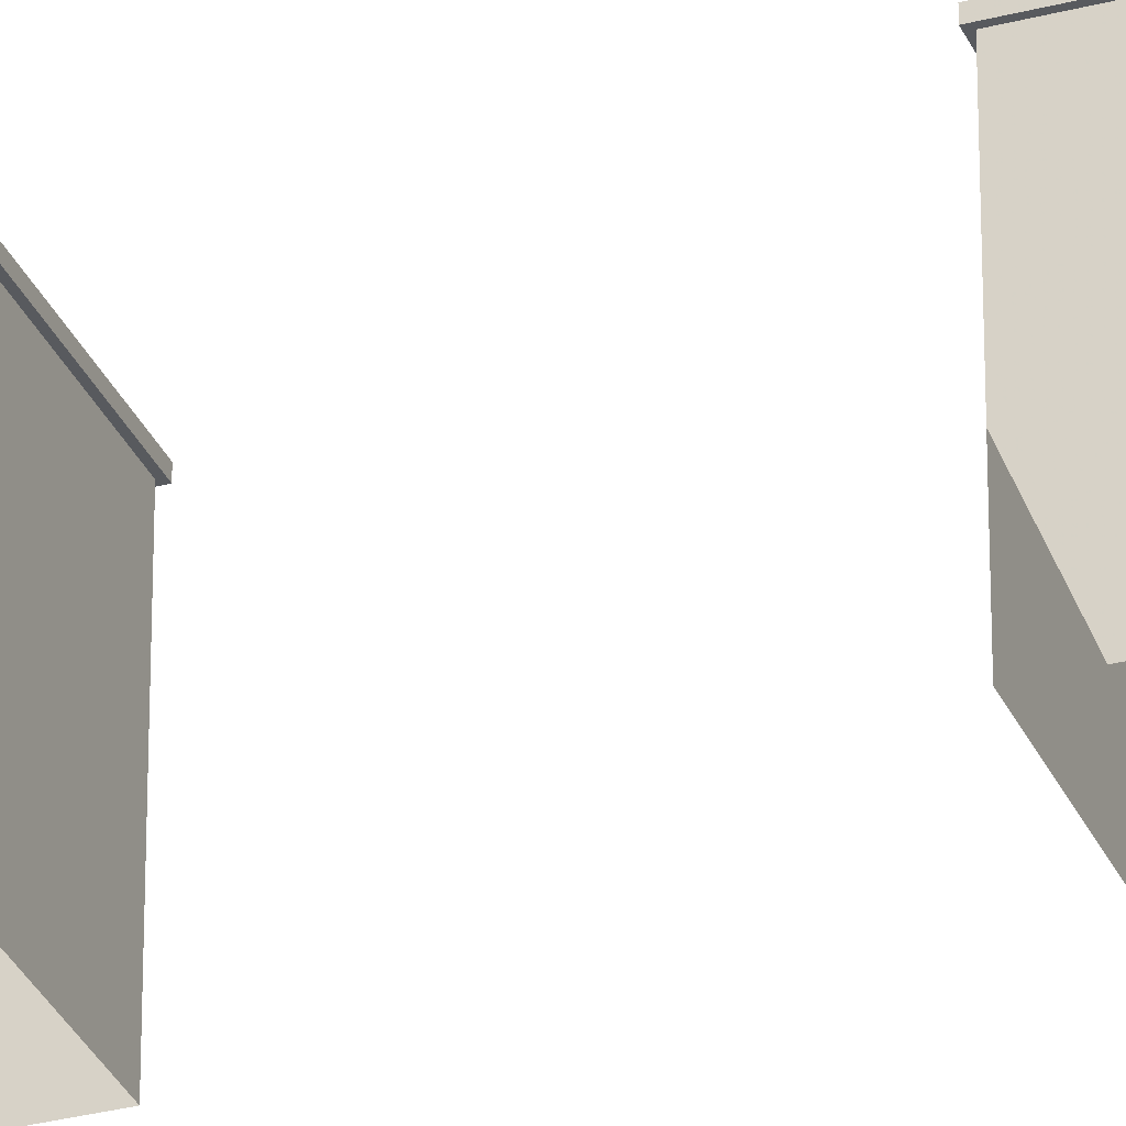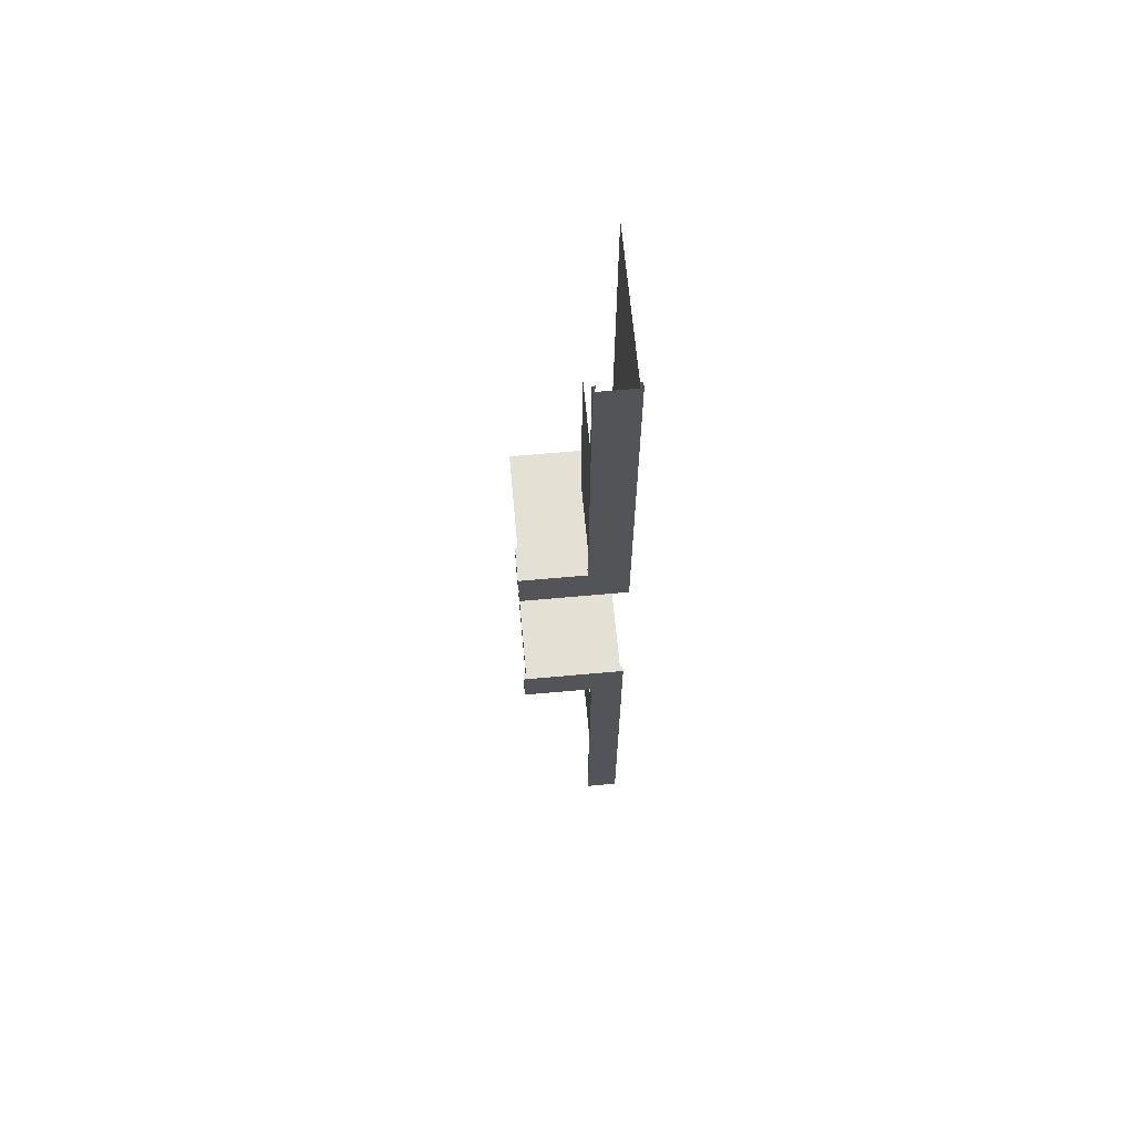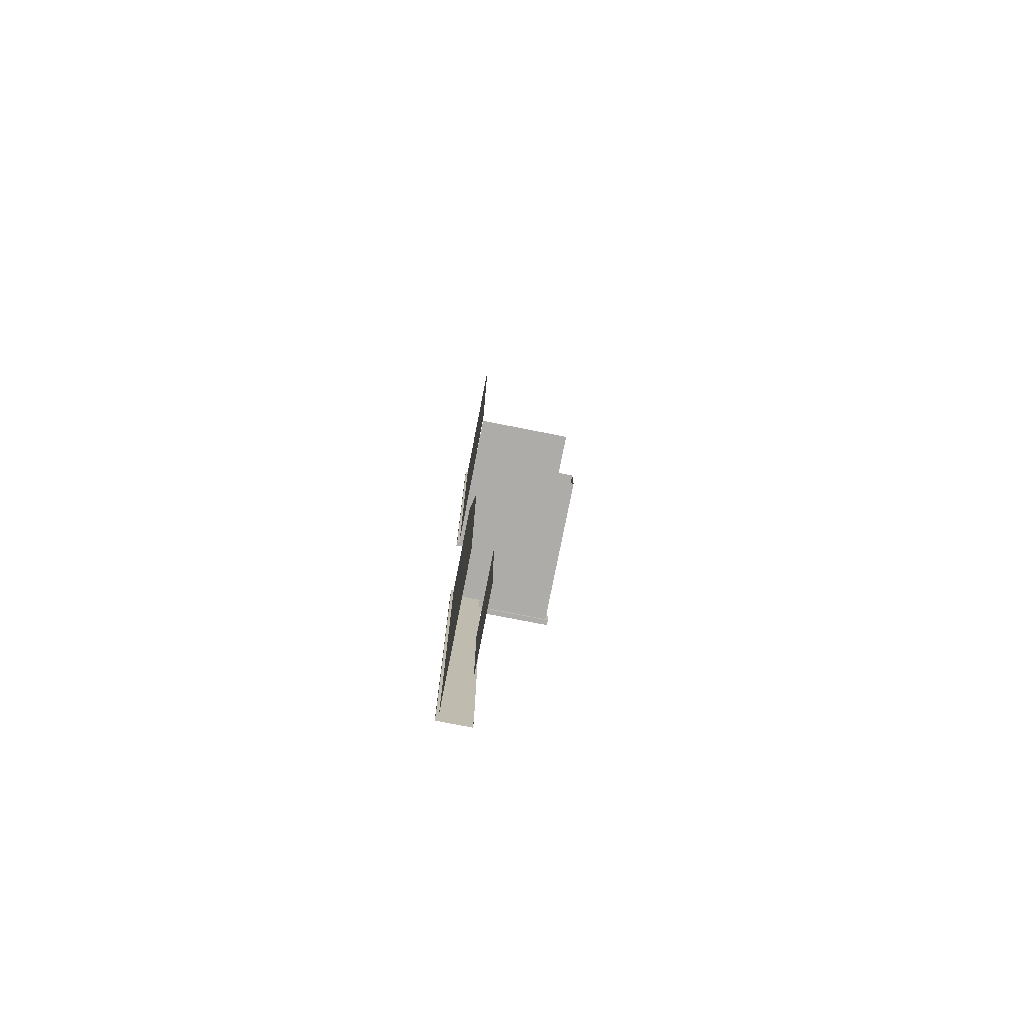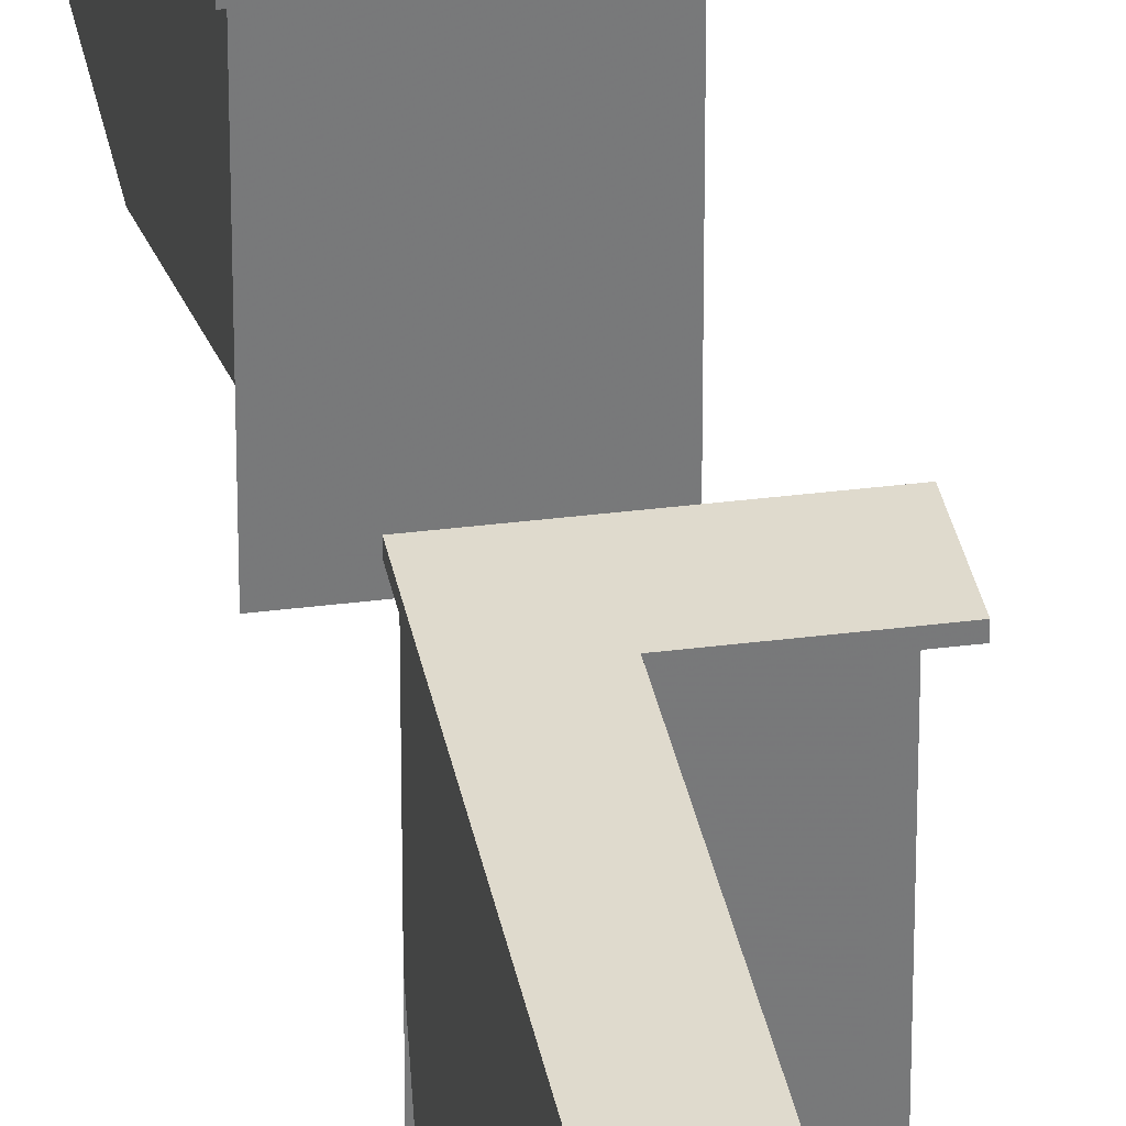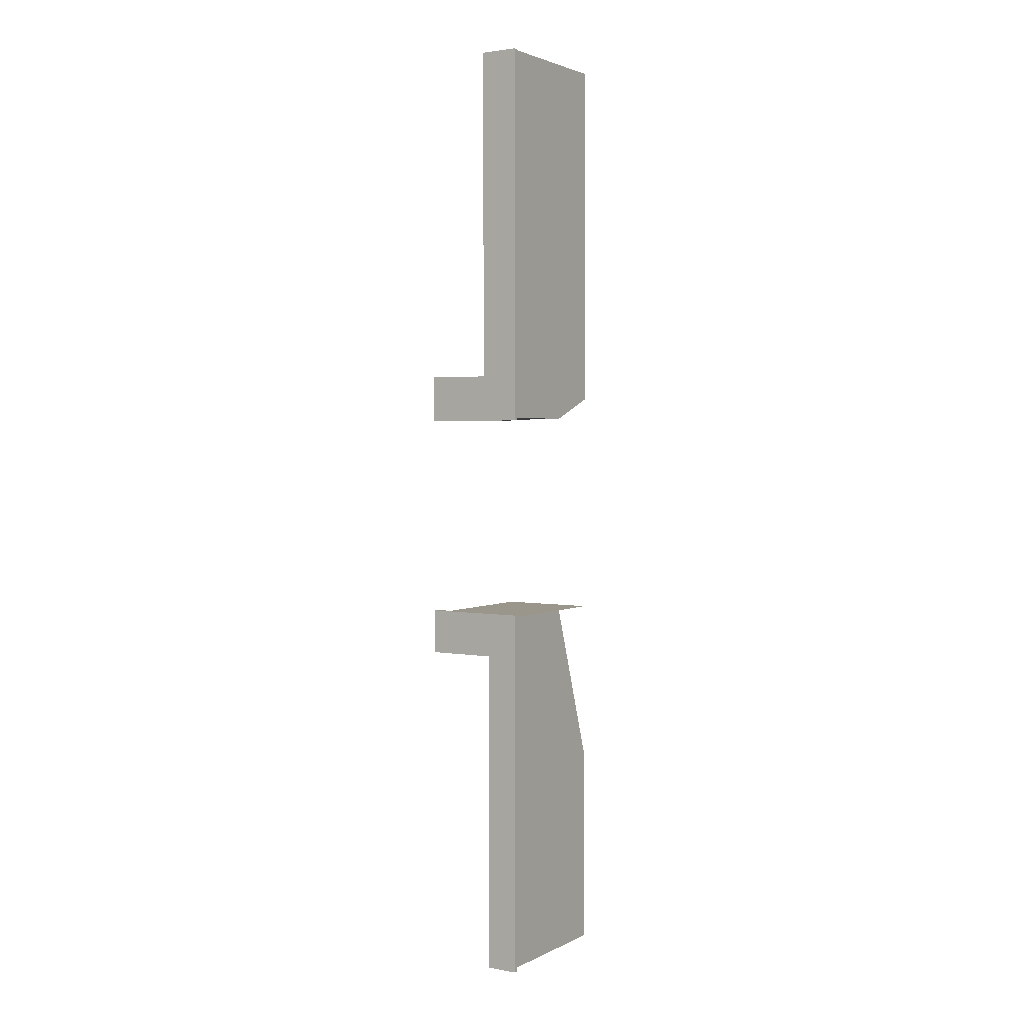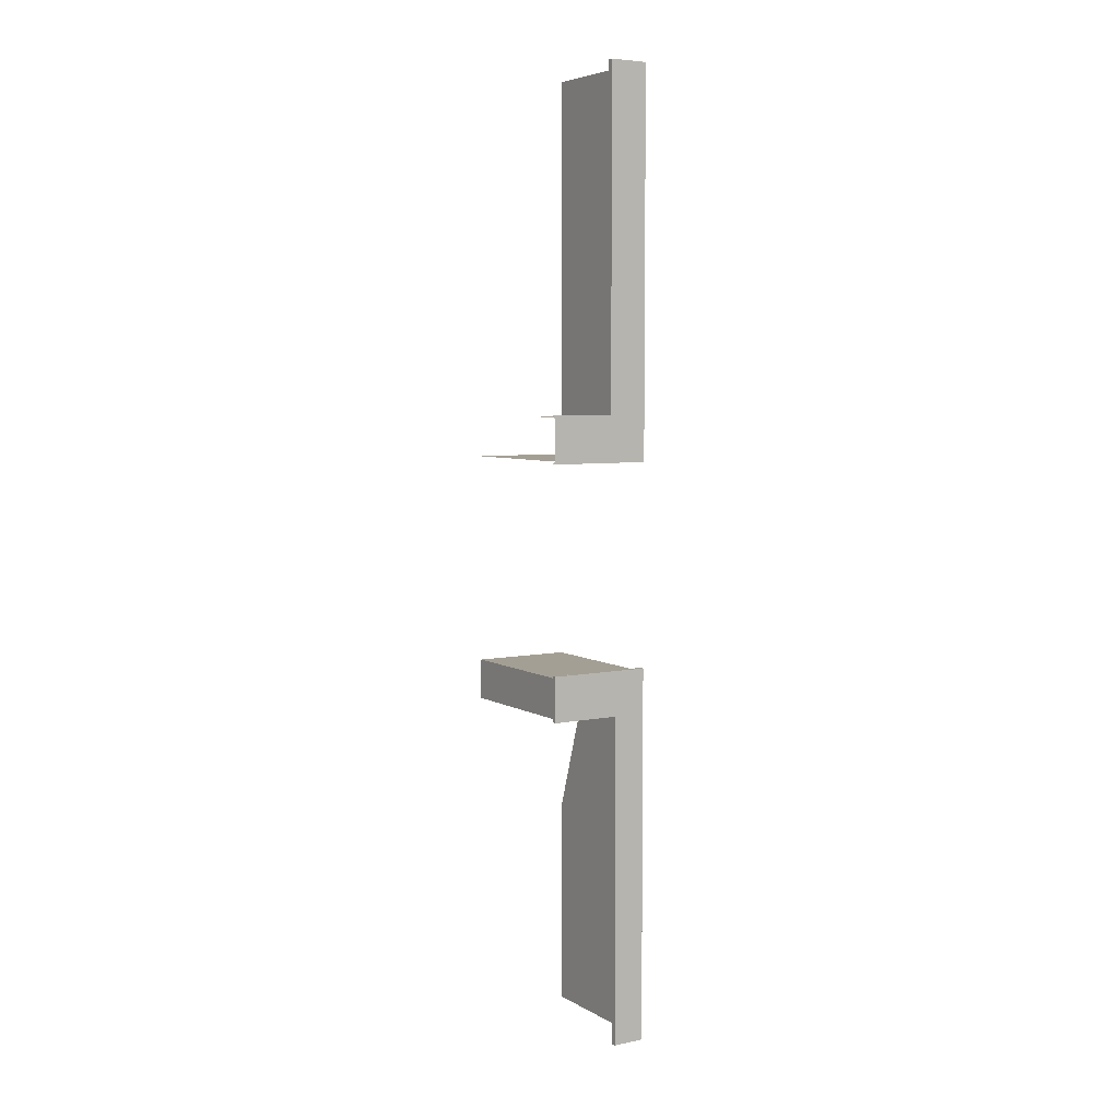
<metadata>
{"format":"obj","ext":"obj","renderer":"f3d","projection":"perspective","resolution":1024,"background":"white","views":[{"elev":-31.0,"azim":-69.5,"up":"+Y"},{"elev":65.9,"azim":174.8,"up":"+Z"},{"elev":-76.6,"azim":-11.1,"up":"+Z"},{"elev":32.8,"azim":-10.2,"up":"+Y"},{"elev":2.5,"azim":-147.5,"up":"+Z"},{"elev":5.6,"azim":148.3,"up":"+Z"}]}
</metadata>
<code>
v  3.824 -13.73 -3.58
v  3.824 -13.04 -3.58
v  3.824 -13.04 3.88
v  3.824 -14.16 3.88
v  3.824 -13.73 3.88
v  3.824 -14.16 -3.58
v  3.824 -14.16 1.4
v  3.824 -14.16 1.68
v  3.824 -14.16 1.98
v  3.824 -14.16 2.28
v  3.824 -14.16 2.58
v  3.824 -14.16 -1.98
v  3.824 -14.16 -2.28
v  3.804 -13.04 0.91
v  3.804 -13.04 3.88
v  4.104 -13.04 3.88
v  4.104 -13.04 1.27
v  4.594 -13.04 1.27
v  4.594 -13.04 0.91
v  3.804 -13.04 -3.6
v  3.804 -13.04 -0.67
v  4.594 -13.04 -0.67
v  4.594 -13.04 -1.02
v  4.054 -13.04 -1.02
v  4.054 -13.04 -3.6
v  3.804 -13 0.91
v  3.804 -13 3.88
v  4.104 -13 3.88
v  4.104 -13 1.27
v  4.594 -13 1.27
v  4.594 -13 0.91
v  3.804 -13 -3.6
v  3.804 -13 -0.67
v  4.594 -13 -0.67
v  4.594 -13 -1.02
v  4.054 -13 -1.02
v  4.054 -13 -3.6
v  4.084 -13.04 3.88
v  4.084 -13.04 1.25
v  4.034 -13.04 -3.58
v  3.824 -14.16 1.1
v  4.574 -14.16 0.93
v  3.824 -14.16 0.93
v  4.034 -14.16 -1
v  4.574 -14.16 -0.69
v  4.574 -14.16 -1
v  3.824 -14.16 -0.69
v  4.034 -13.73 -1.78
v  4.034 -13.73 -1
v  4.574 -13.73 -1
v  4.034 -13.73 -2.73
v  4.434 -13.73 1.25
v  4.574 -13.73 0.93
v  4.084 -13.73 1.25
v  4.084 -13.73 2.77
v  4.574 -13.73 -0.69
v  3.824 -13.73 -0.69
v  3.824 -13.73 0.93
v  4.084 -13.04 2.77
v  4.574 -13.04 0.93
v  3.824 -13.04 0.93
v  4.574 -13.04 1.25
v  4.434 -13.04 1.25
v  4.034 -13.04 -2.73
v  4.574 -13.04 -0.69
v  4.574 -13.04 -1
v  4.034 -13.04 -1.78
v  4.034 -13.04 -1
v  3.824 -13.04 -0.69
f 29 31 26
f 29 30 31
f 33 35 36
f 33 34 35
f 27 29 26
f 27 28 29
f 33 37 32
f 33 36 37
f 14 31 19
f 14 26 31
f 15 26 14
f 15 27 26
f 17 28 16
f 17 29 28
f 18 29 17
f 18 30 29
f 21 32 20
f 21 33 32
f 22 33 21
f 22 34 33
f 23 34 22
f 23 35 34
f 24 35 23
f 24 36 35
f 25 36 24
f 25 37 36
f 61 19 60
f 61 14 19
f 3 14 61
f 3 15 14
f 39 16 38
f 39 17 16
f 62 17 39
f 62 18 17
f 69 20 2
f 69 21 20
f 65 21 69
f 65 22 21
f 66 22 65
f 66 23 22
f 68 23 66
f 68 24 23
f 40 24 68
f 40 25 24
f 57 1 12
f 12 1 13
f 1 6 13
f 69 1 57
f 69 2 1
f 41 7 58
f 7 8 58
f 8 9 58
f 9 10 58
f 5 58 10
f 5 10 11
f 4 5 11
f 5 61 58
f 5 3 61
f 66 56 50
f 66 65 56
f 50 68 66
f 50 49 68
f 57 65 69
f 57 56 65
f 48 64 67
f 48 51 64
f 53 61 60
f 53 58 61
f 52 39 54
f 52 63 39
f 54 59 55
f 54 39 59
f 43 53 42
f 43 58 53
f 56 47 45
f 56 57 47
f 45 50 56
f 45 46 50
f 44 50 46
f 44 49 50

</code>
